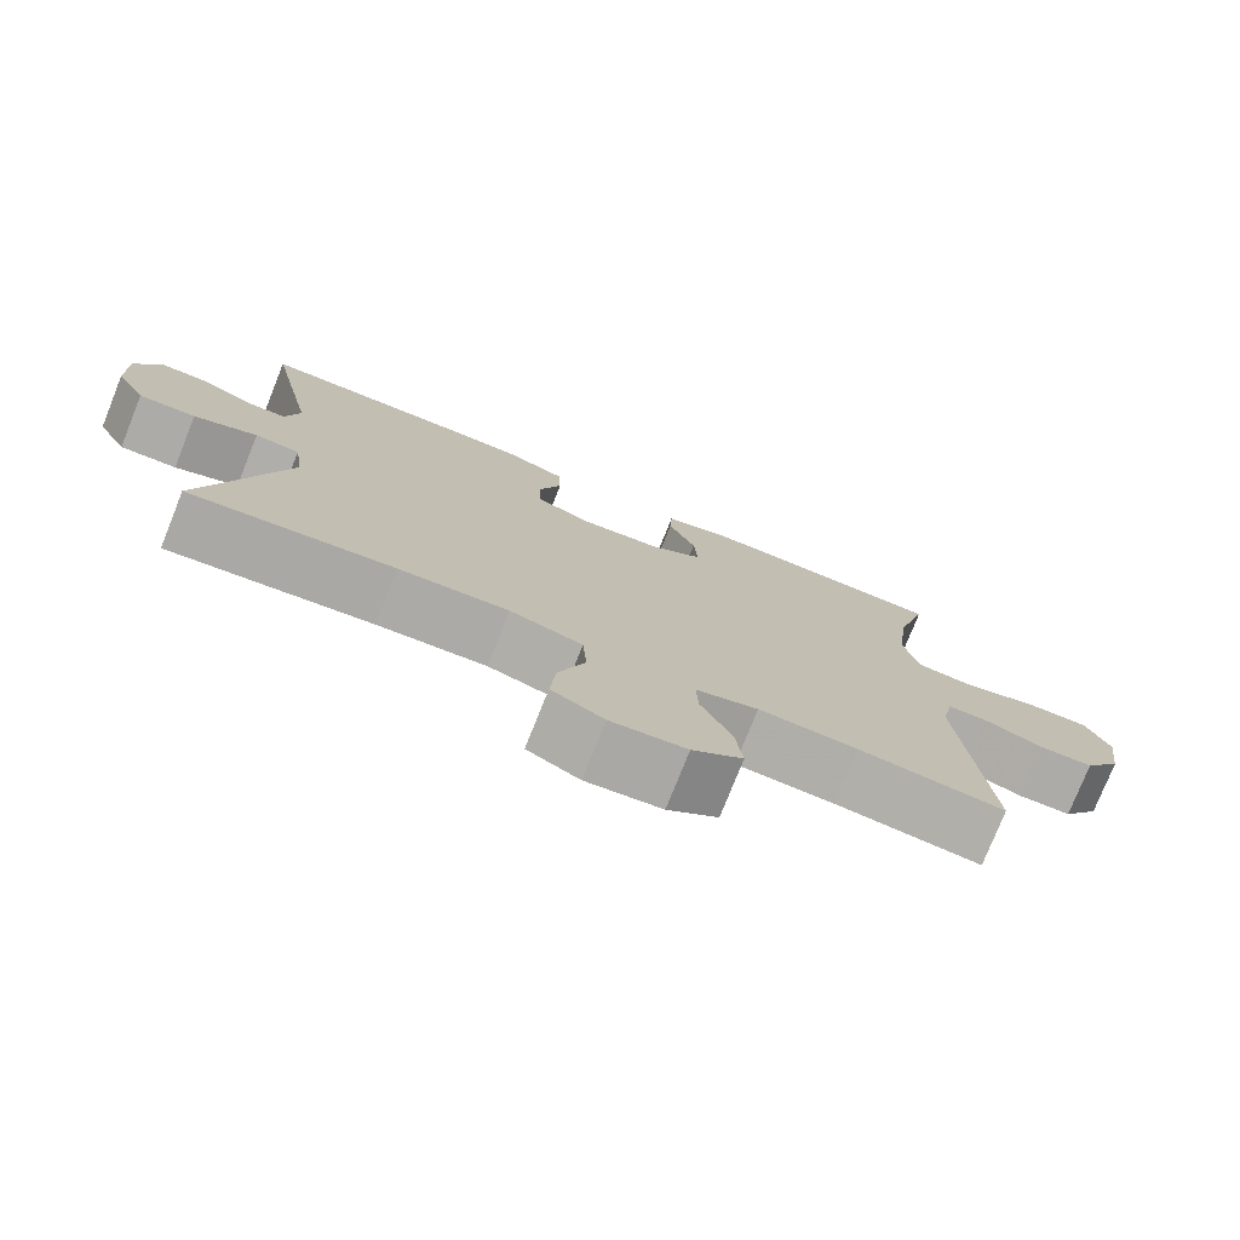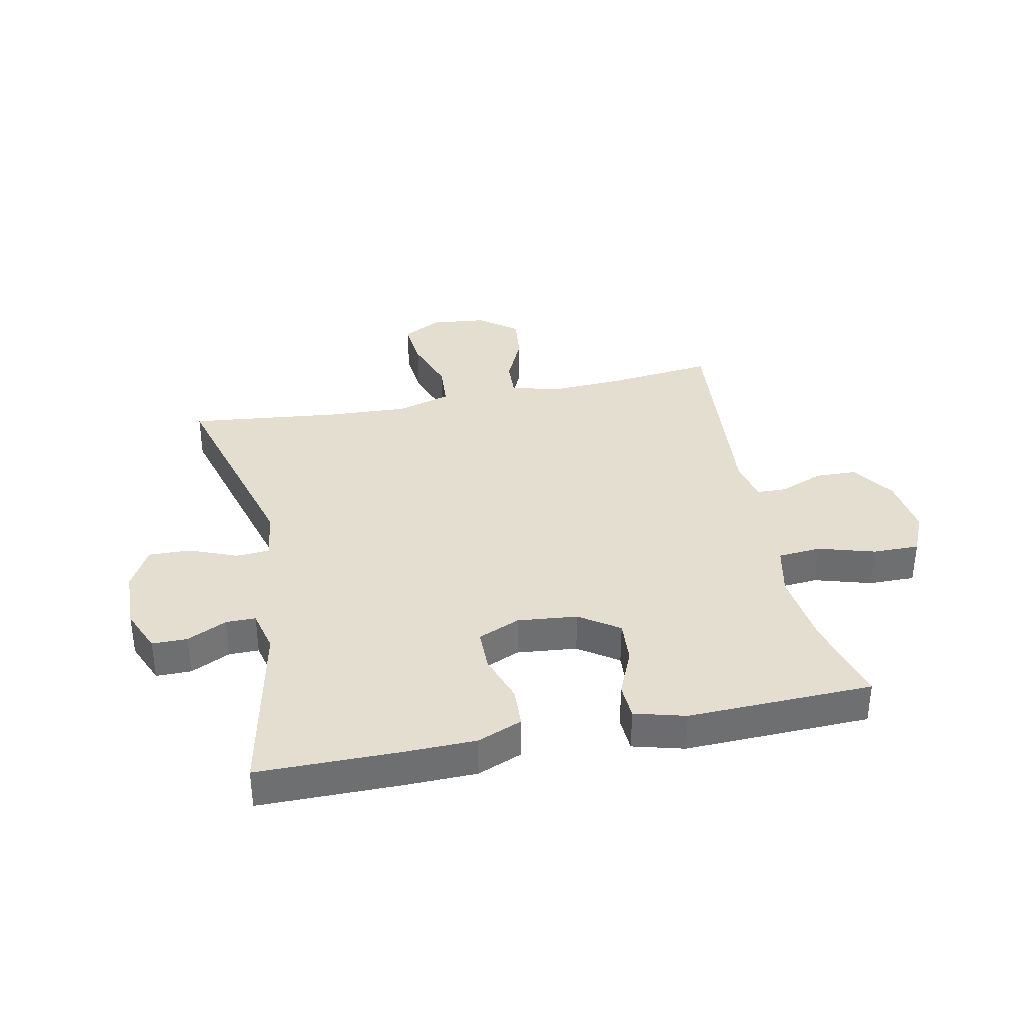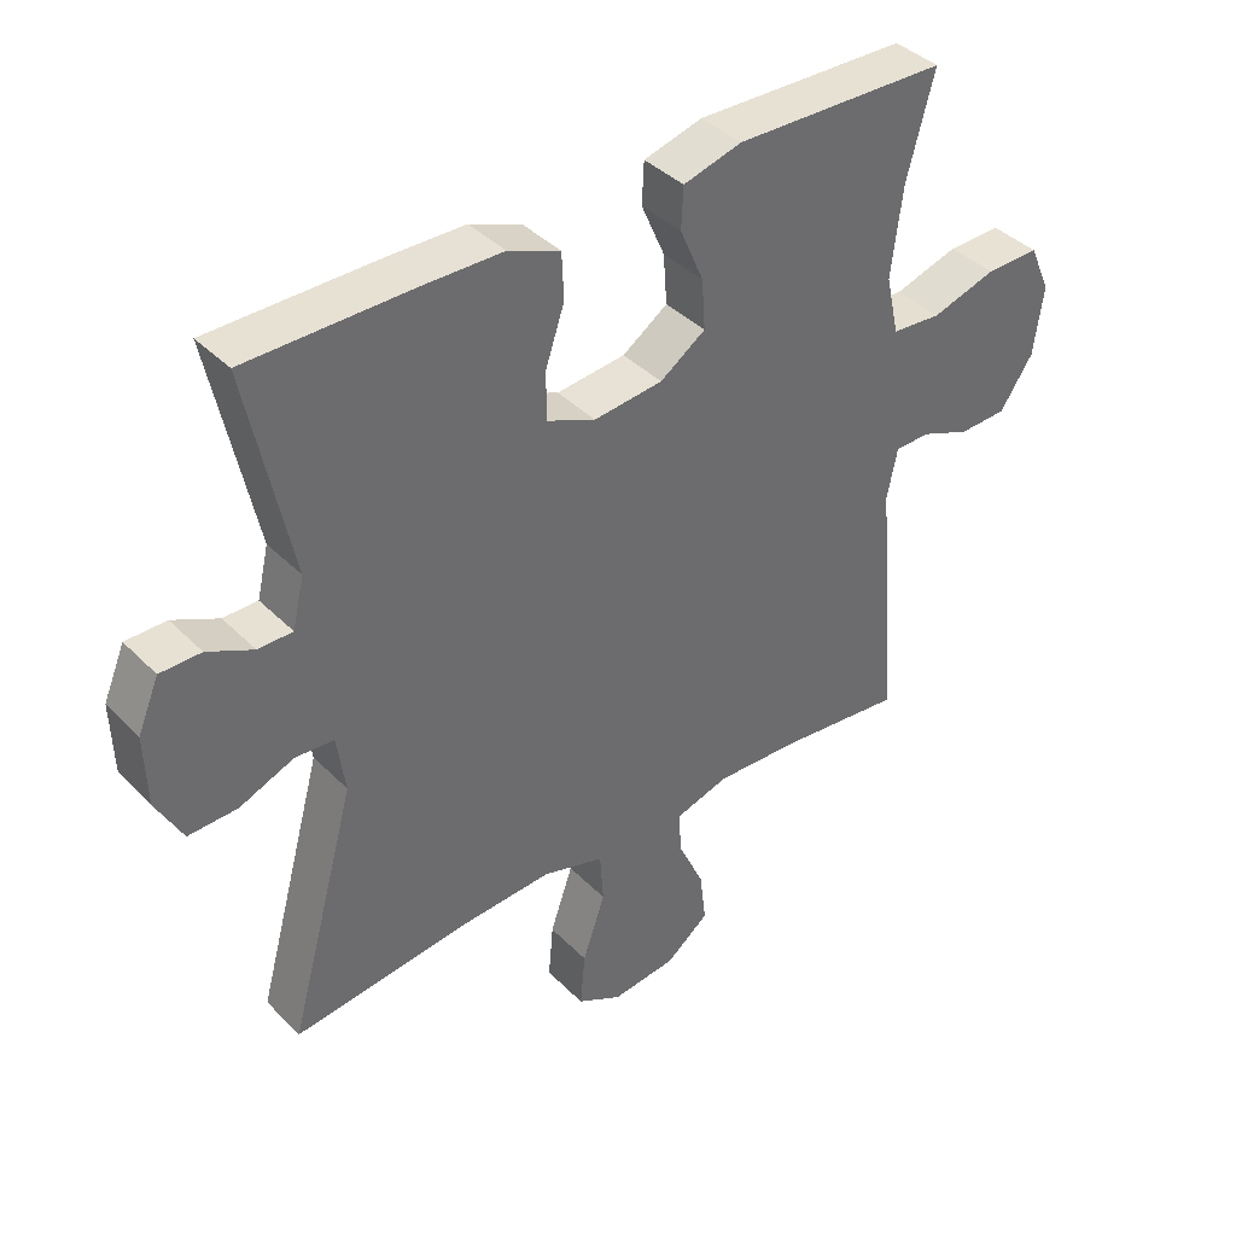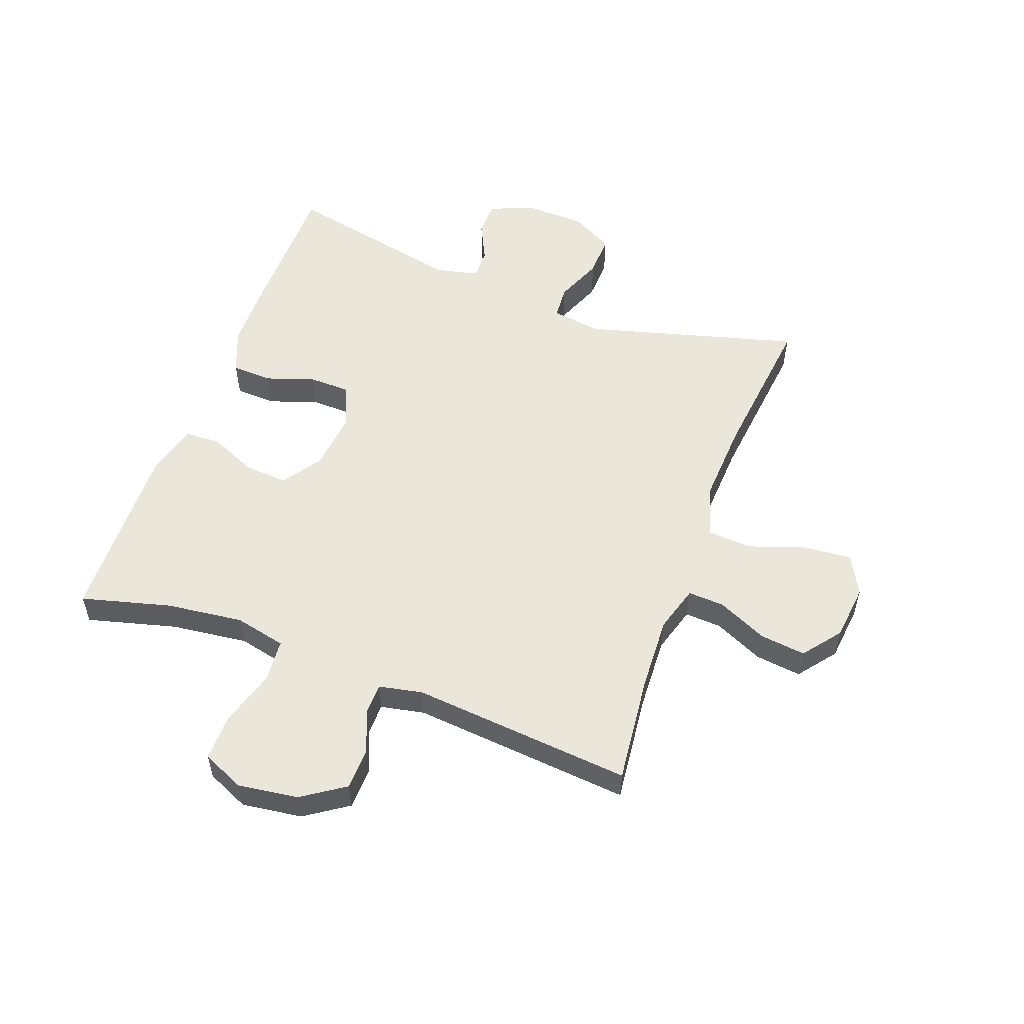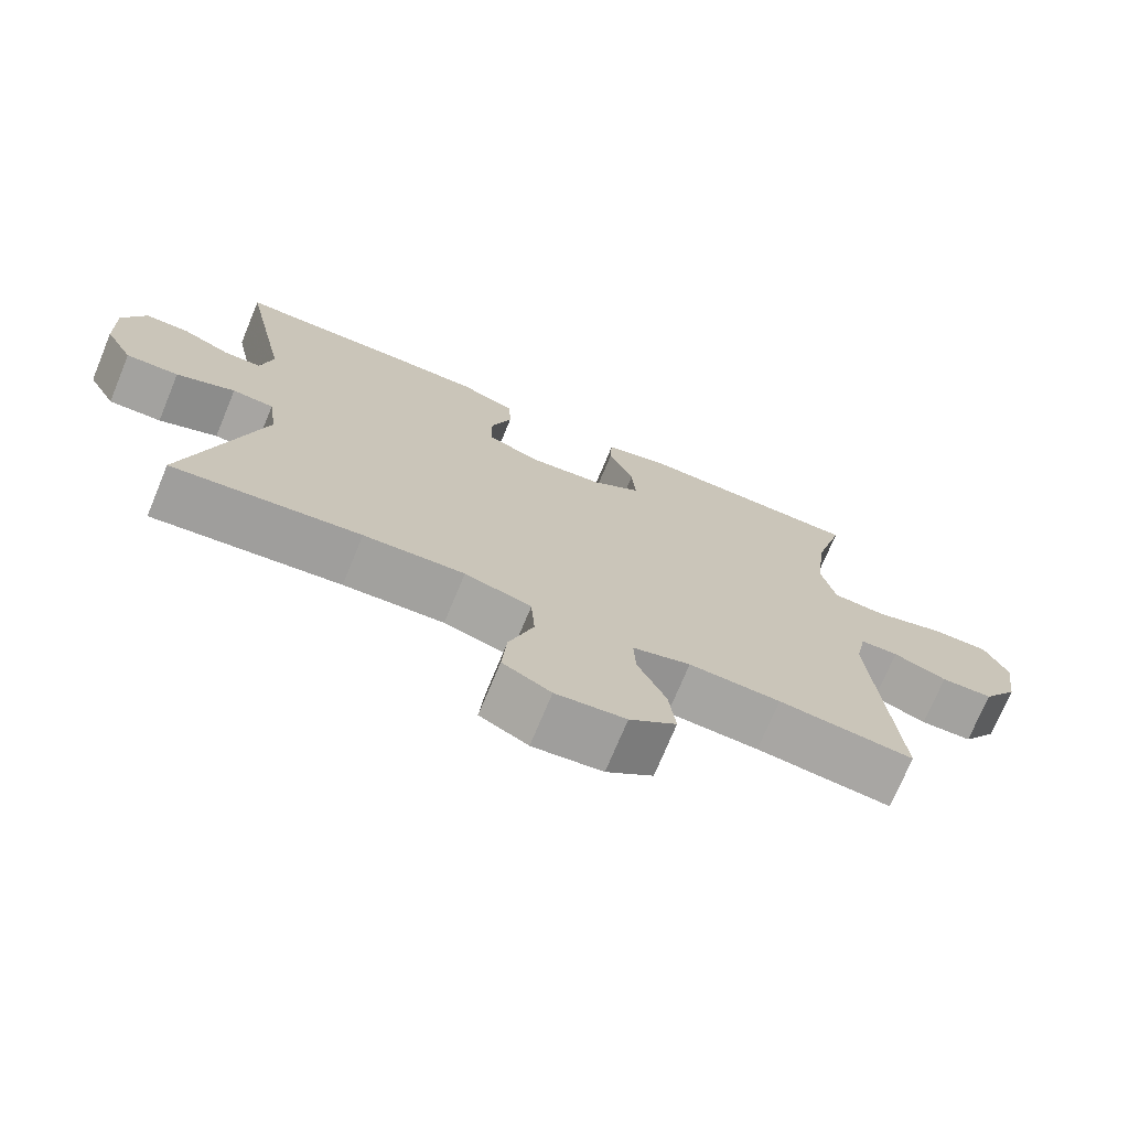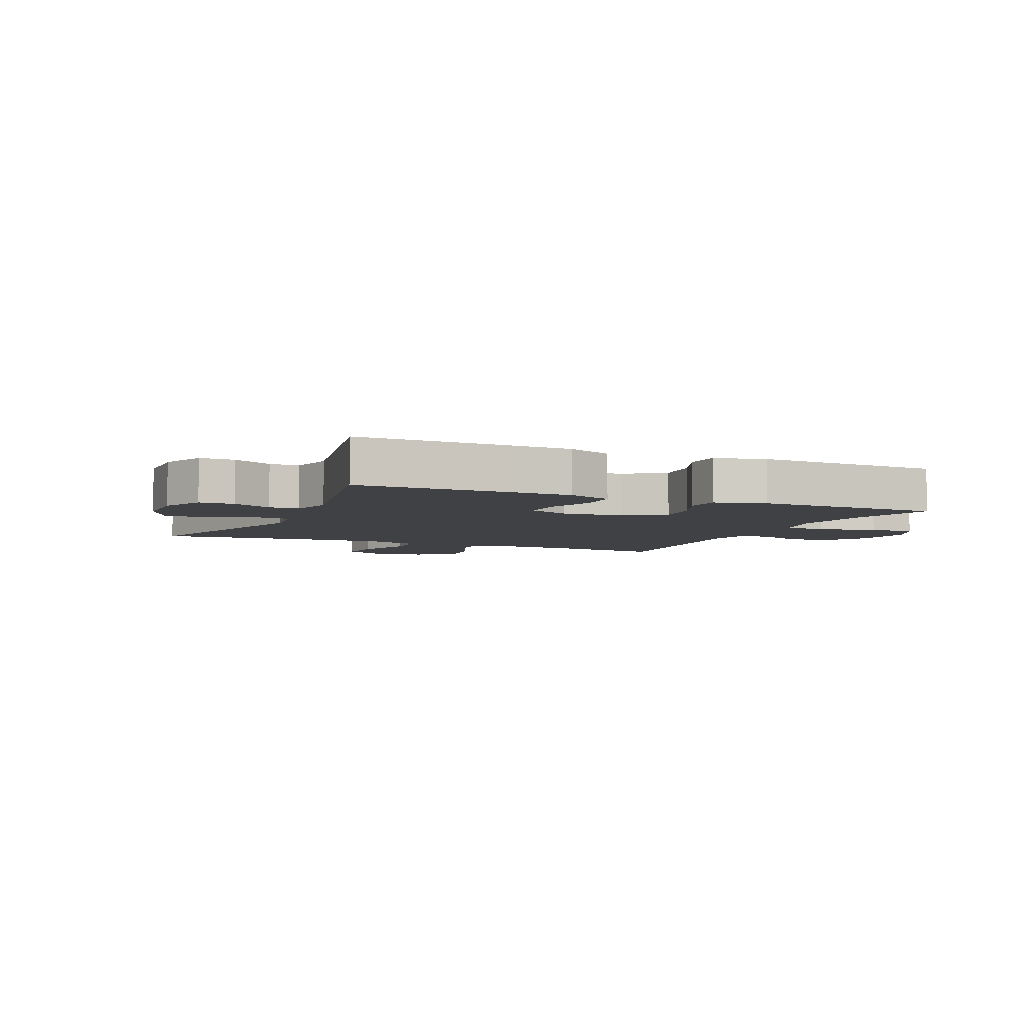
<metadata>
{"format":"obj","ext":"obj","renderer":"f3d","projection":"perspective","resolution":1024,"background":"white","views":[{"elev":-76.9,"azim":-21.8,"up":"+Z"},{"elev":35.8,"azim":-11.6,"up":"+Y"},{"elev":39.5,"azim":-39.2,"up":"+Z"},{"elev":54.8,"azim":110.4,"up":"+Y"},{"elev":-73.0,"azim":-22.5,"up":"+Z"},{"elev":-5.3,"azim":-24.1,"up":"+Y"}]}
</metadata>
<code>
v 0.5 0.07 0.5
v 0.46 0.07 0.351
v 0.444 0.07 0.222
v 0.463 0.07 0.136
v 0.535 0.07 0.13
v 0.629 0.07 0.158
v 0.707 0.07 0.159
v 0.738 0.07 0.089
v 0.724 0.07 -0.012
v 0.676 0.07 -0.083
v 0.606 0.07 -0.085
v 0.534 0.07 -0.056
v 0.483 0.07 -0.057
v 0.468 0.07 -0.13
v 0.5 0.07 -0.5
v 0.318 0.07 -0.48
v 0.195 0.07 -0.474
v 0.117 0.07 -0.497
v 0.12 0.07 -0.558
v 0.158 0.07 -0.641
v 0.167 0.07 -0.718
v 0.104 0.07 -0.767
v 0.01 0.07 -0.777
v -0.055 0.07 -0.742
v -0.048 0.07 -0.662
v -0.015 0.07 -0.566
v -0.02 0.07 -0.492
v -0.11 0.07 -0.465
v -0.246 0.07 -0.472
v -0.5 0.07 -0.5
v -0.401 0.07 -0.143
v -0.413 0.07 -0.059
v -0.469 0.07 -0.055
v -0.548 0.07 -0.087
v -0.619 0.07 -0.089
v -0.657 0.07 -0.018
v -0.66 0.07 0.085
v -0.629 0.07 0.158
v -0.57 0.07 0.158
v -0.504 0.07 0.126
v -0.454 0.07 0.126
v -0.437 0.07 0.198
v -0.5 0.07 0.5
v -0.262 0.07 0.501
v -0.145 0.07 0.499
v -0.07 0.07 0.469
v -0.067 0.07 0.402
v -0.095 0.07 0.319
v -0.094 0.07 0.25
v -0.024 0.07 0.22
v 0.076 0.07 0.23
v 0.142 0.07 0.275
v 0.137 0.07 0.347
v 0.103 0.07 0.426
v 0.106 0.07 0.486
v 0.191 0.07 0.509
v 0.5 0 0.5
v 0.46 0 0.351
v 0.444 0 0.222
v 0.463 0 0.136
v 0.535 0 0.13
v 0.629 0 0.158
v 0.707 0 0.159
v 0.738 0 0.089
v 0.724 0 -0.012
v 0.676 0 -0.083
v 0.606 0 -0.085
v 0.534 0 -0.056
v 0.483 0 -0.057
v 0.468 0 -0.13
v 0.5 0 -0.5
v 0.318 0 -0.48
v 0.195 0 -0.474
v 0.117 0 -0.497
v 0.12 0 -0.558
v 0.158 0 -0.641
v 0.167 0 -0.718
v 0.104 0 -0.767
v 0.01 0 -0.777
v -0.055 0 -0.742
v -0.048 0 -0.662
v -0.015 0 -0.566
v -0.02 0 -0.492
v -0.11 0 -0.465
v -0.246 0 -0.472
v -0.5 0 -0.5
v -0.401 0 -0.143
v -0.413 0 -0.059
v -0.469 0 -0.055
v -0.548 0 -0.087
v -0.619 0 -0.089
v -0.657 0 -0.018
v -0.66 0 0.085
v -0.629 0 0.158
v -0.57 0 0.158
v -0.504 0 0.126
v -0.454 0 0.126
v -0.437 0 0.198
v -0.5 0 0.5
v -0.262 0 0.501
v -0.145 0 0.499
v -0.07 0 0.469
v -0.067 0 0.402
v -0.095 0 0.319
v -0.094 0 0.25
v -0.024 0 0.22
v 0.076 0 0.23
v 0.142 0 0.275
v 0.137 0 0.347
v 0.103 0 0.426
v 0.106 0 0.486
v 0.191 0 0.509
f 53 54 55 56
f 52 53 56 1
f 51 52 1 2
f 45 46 47 48
f 45 48 49
f 42 43 44 45
f 41 42 45 49
f 37 38 39 40
f 37 40 41
f 36 37 41
f 33 34 35 36
f 32 33 36 41
f 29 30 31
f 28 29 31 32
f 27 28 32 41
f 23 24 25 26
f 23 26 27
f 22 23 27
f 19 20 21 22
f 18 19 22 27
f 17 18 27 41
f 14 15 16
f 13 14 16 17
f 9 10 11 12
f 9 12 13
f 8 9 13
f 5 6 7 8
f 4 5 8 13
f 3 4 13 17
f 51 2 3 17
f 17 41 49 50
f 17 50 51
f 112 111 110 109
f 57 112 109 108
f 58 57 108 107
f 104 103 102 101
f 105 104 101
f 101 100 99 98
f 105 101 98 97
f 96 95 94 93
f 97 96 93
f 97 93 92
f 92 91 90 89
f 97 92 89 88
f 87 86 85
f 88 87 85 84
f 97 88 84 83
f 82 81 80 79
f 83 82 79
f 83 79 78
f 78 77 76 75
f 83 78 75 74
f 97 83 74 73
f 72 71 70
f 73 72 70 69
f 68 67 66 65
f 69 68 65
f 69 65 64
f 64 63 62 61
f 69 64 61 60
f 73 69 60 59
f 73 59 58 107
f 106 105 97 73
f 107 106 73
f 1 57 58 2
f 2 58 59 3
f 3 59 60 4
f 4 60 61 5
f 5 61 62 6
f 6 62 63 7
f 7 63 64 8
f 8 64 65 9
f 9 65 66 10
f 10 66 67 11
f 11 67 68 12
f 12 68 69 13
f 13 69 70 14
f 14 70 71 15
f 15 71 72 16
f 16 72 73 17
f 17 73 74 18
f 18 74 75 19
f 19 75 76 20
f 20 76 77 21
f 21 77 78 22
f 22 78 79 23
f 23 79 80 24
f 24 80 81 25
f 25 81 82 26
f 26 82 83 27
f 27 83 84 28
f 28 84 85 29
f 29 85 86 30
f 30 86 87 31
f 31 87 88 32
f 32 88 89 33
f 33 89 90 34
f 34 90 91 35
f 35 91 92 36
f 36 92 93 37
f 37 93 94 38
f 38 94 95 39
f 39 95 96 40
f 40 96 97 41
f 41 97 98 42
f 42 98 99 43
f 43 99 100 44
f 44 100 101 45
f 45 101 102 46
f 46 102 103 47
f 47 103 104 48
f 48 104 105 49
f 49 105 106 50
f 50 106 107 51
f 51 107 108 52
f 52 108 109 53
f 53 109 110 54
f 54 110 111 55
f 55 111 112 56
f 56 112 57 1

</code>
